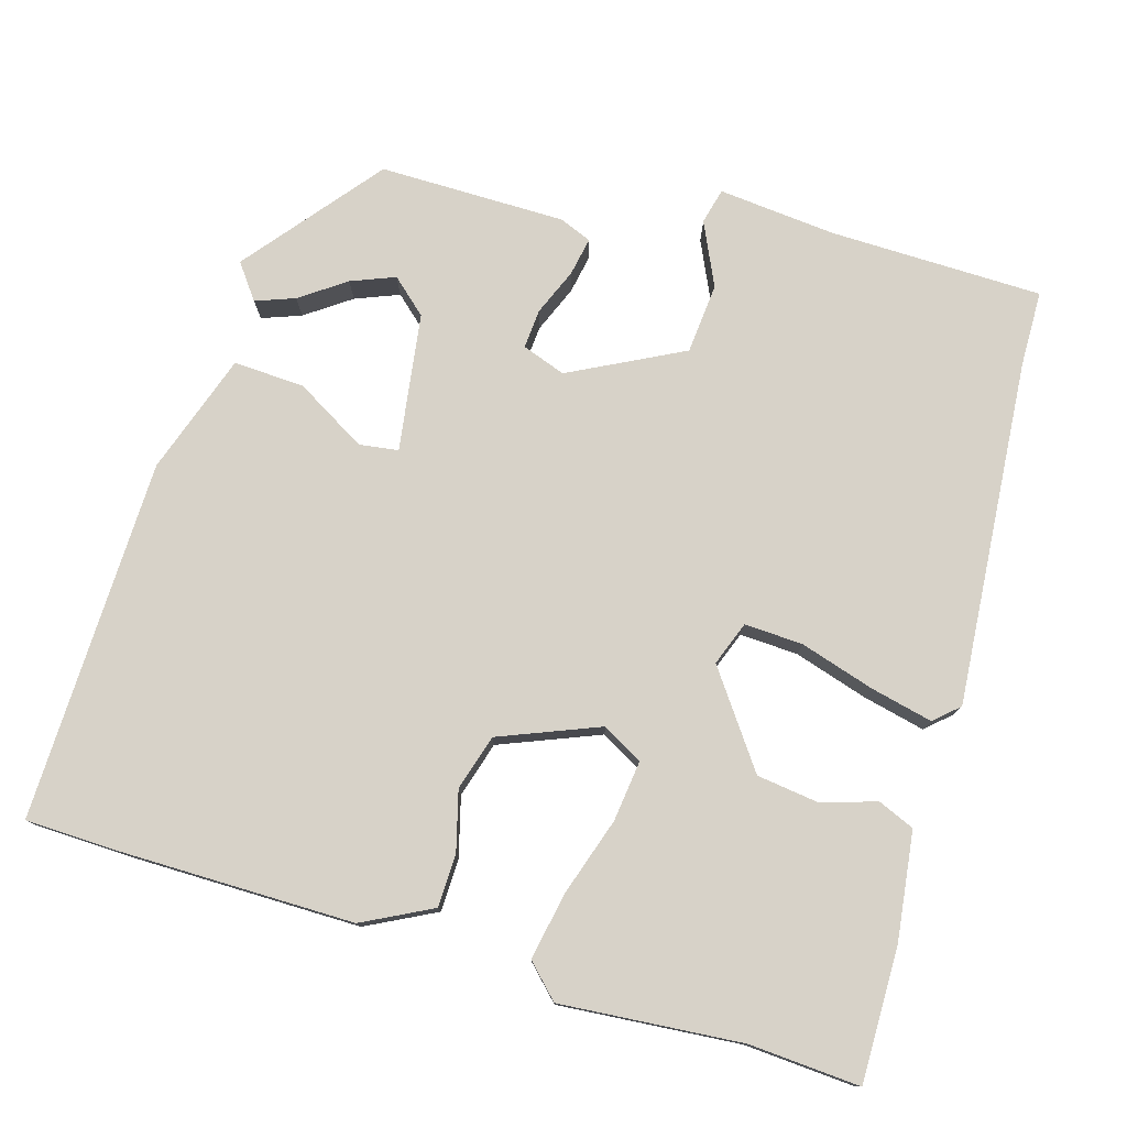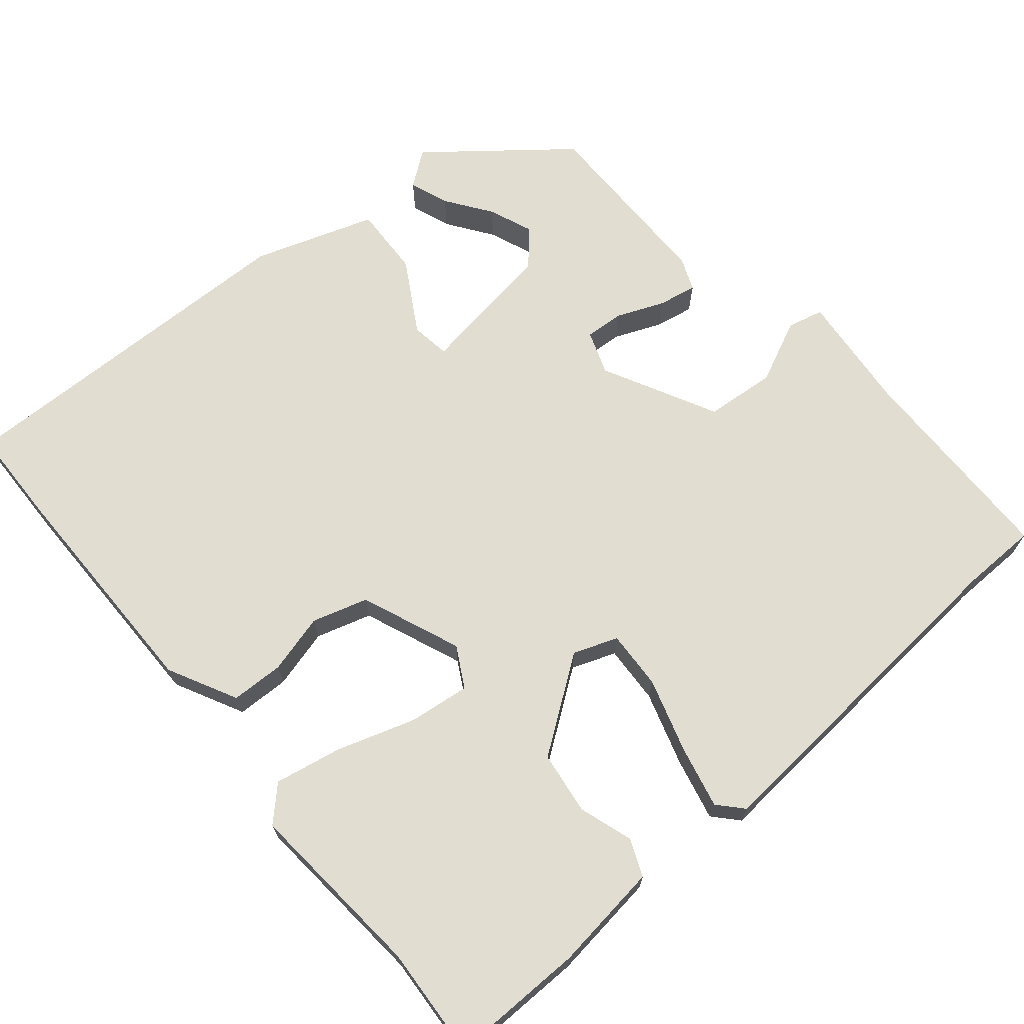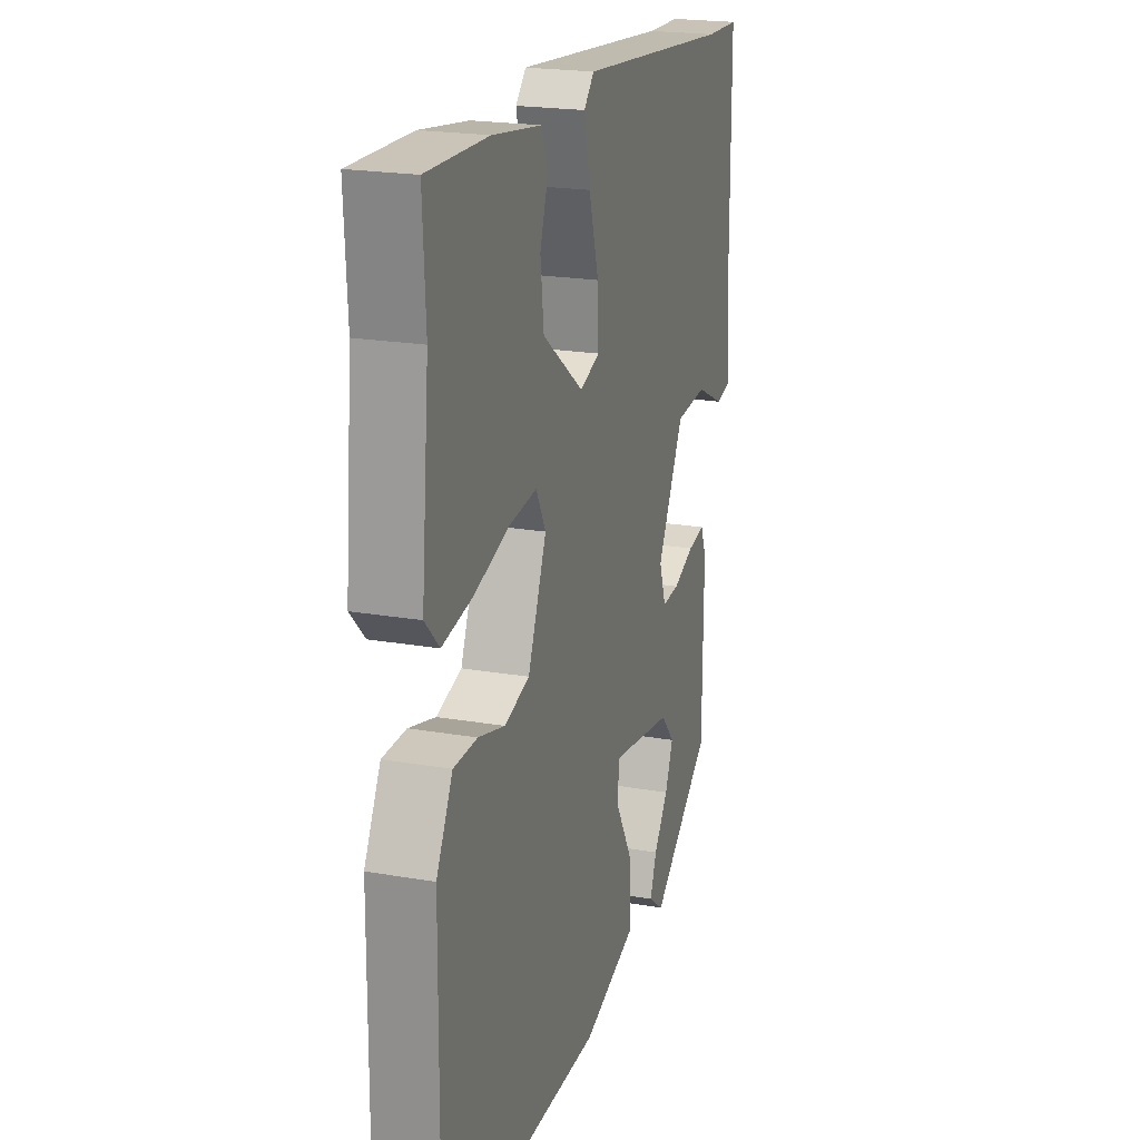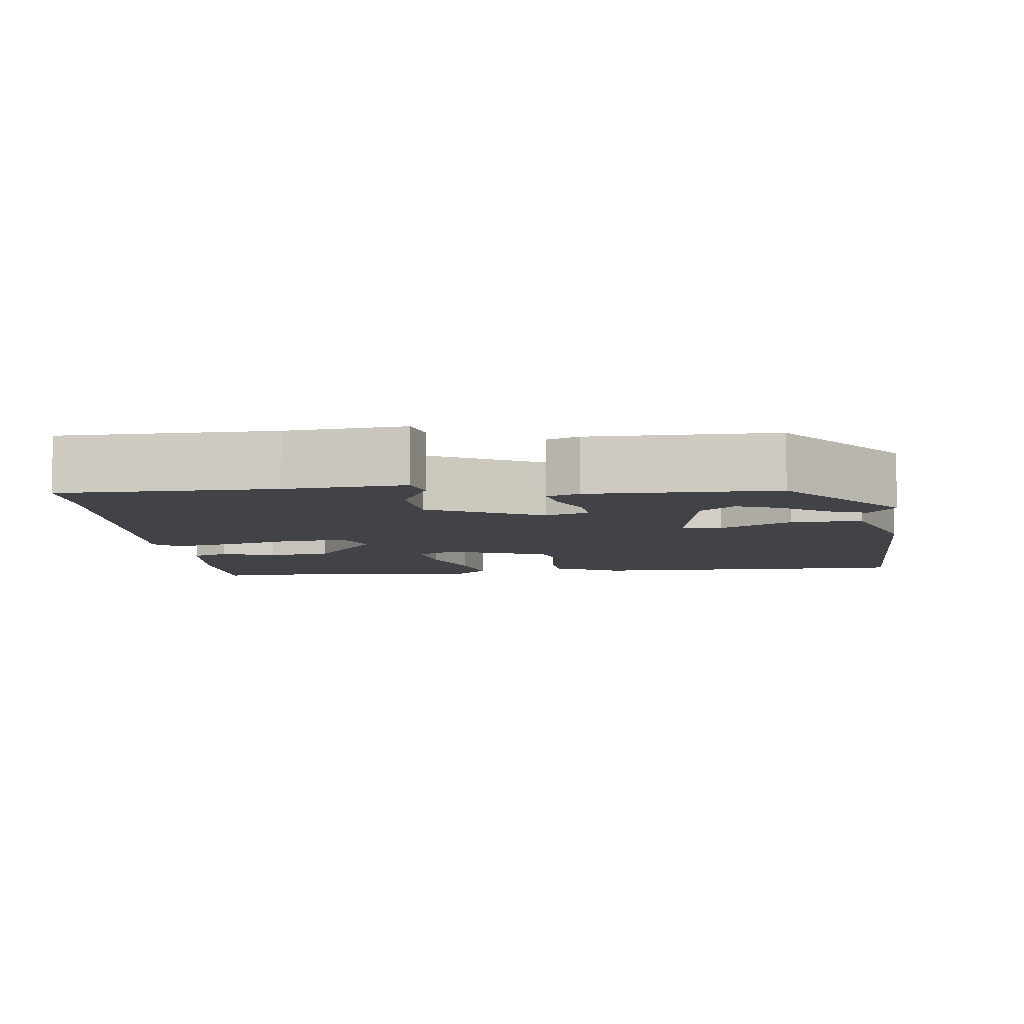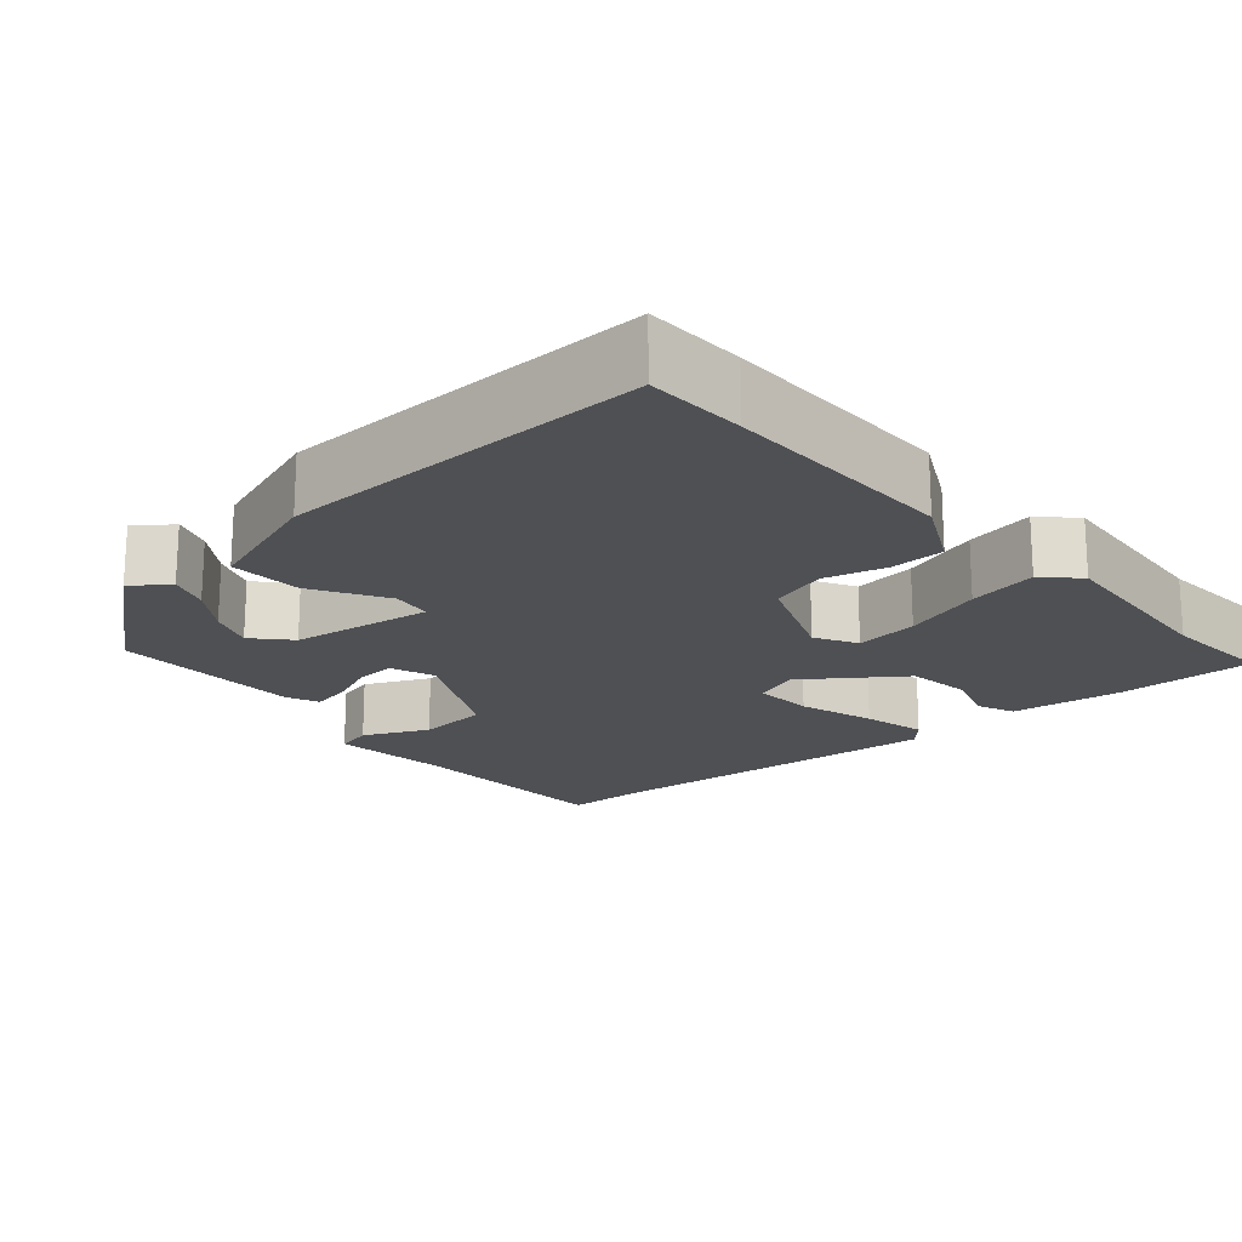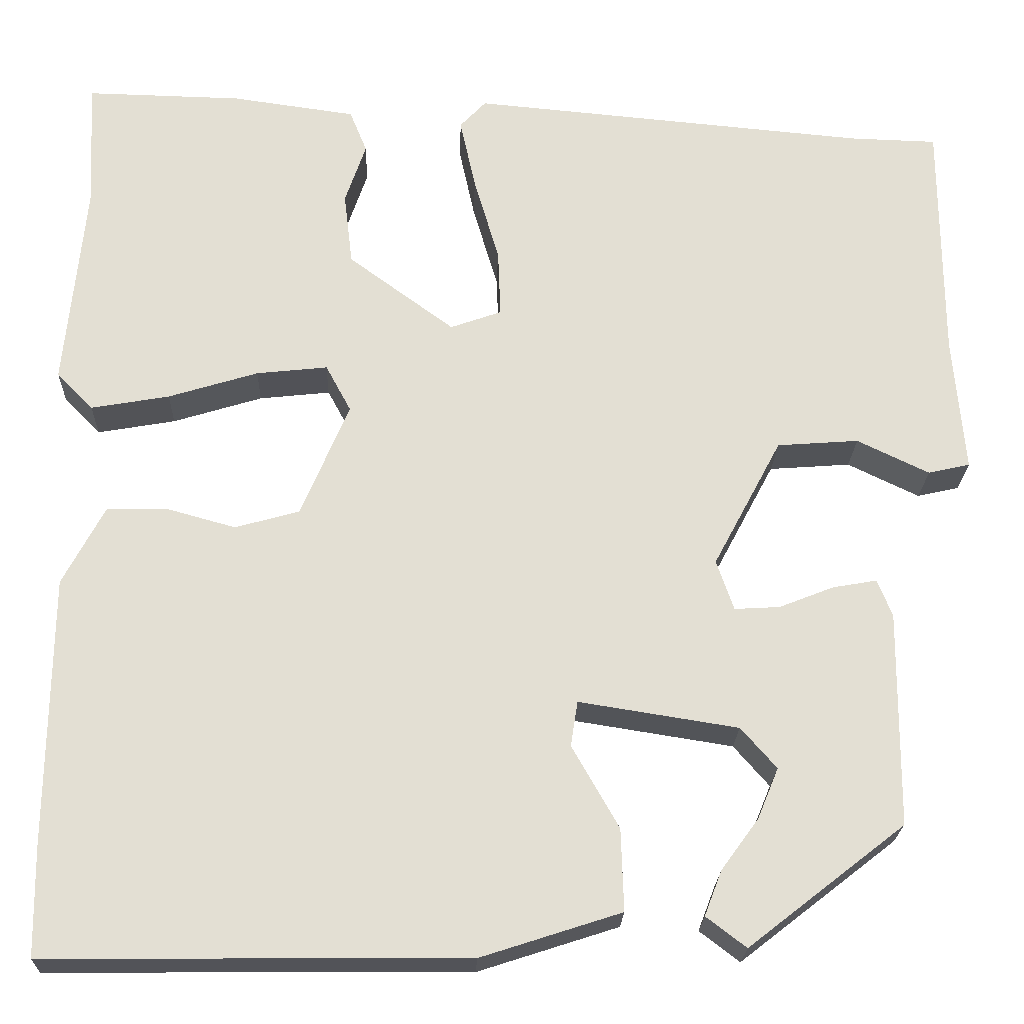
<metadata>
{"format":"obj","ext":"obj","renderer":"f3d","projection":"perspective","resolution":1024,"background":"white","views":[{"elev":77.4,"azim":-72.8,"up":"+Y"},{"elev":68.8,"azim":-39.3,"up":"+Y"},{"elev":21.0,"azim":-72.7,"up":"+Z"},{"elev":-7.2,"azim":97.2,"up":"+Y"},{"elev":-18.9,"azim":-138.1,"up":"+Y"},{"elev":-22.6,"azim":-1.8,"up":"+Z"}]}
</metadata>
<code>
v 0.457 0.07 -0.38
v 0.277 0.07 -0.52
v 0.231 0.07 -0.485
v 0.251 0.07 -0.433
v 0.294 0.07 -0.374
v 0.318 0.07 -0.316
v 0.277 0.07 -0.269
v 0.094 0.07 -0.24
v 0.086 0.07 -0.292
v 0.14 0.07 -0.387
v 0.143 0.07 -0.481
v -0.018 0.07 -0.533
v -0.499 0.07 -0.537
v -0.501 0.07 -0.409
v -0.498 0.07 -0.102
v -0.45 0.07 -0.011
v -0.38 0.07 -0.01
v -0.301 0.07 -0.032
v -0.227 0.07 -0.011
v -0.172 0.07 0.121
v -0.201 0.07 0.175
v -0.283 0.07 0.166
v -0.386 0.07 0.134
v -0.476 0.07 0.118
v -0.518 0.07 0.161
v -0.495 0.07 0.402
v -0.503 0.07 0.549
v -0.324 0.07 0.545
v -0.181 0.07 0.525
v -0.161 0.07 0.476
v -0.185 0.07 0.405
v -0.175 0.07 0.321
v -0.053 0.07 0.231
v 0.006 0.07 0.252
v 0.003 0.07 0.33
v -0.026 0.07 0.429
v -0.044 0.07 0.512
v -0.014 0.07 0.544
v 0.445 0.07 0.502
v 0.546 0.07 0.499
v 0.547 0.07 0.216
v 0.56 0.07 0.059
v 0.512 0.07 0.048
v 0.429 0.07 0.088
v 0.335 0.07 0.081
v 0.256 0.07 -0.068
v 0.276 0.07 -0.126
v 0.328 0.07 -0.123
v 0.391 0.07 -0.098
v 0.442 0.07 -0.089
v 0.459 0.07 -0.132
v 0.457 0 -0.38
v 0.277 0 -0.52
v 0.231 0 -0.485
v 0.251 0 -0.433
v 0.294 0 -0.374
v 0.318 0 -0.316
v 0.277 0 -0.269
v 0.094 0 -0.24
v 0.086 0 -0.292
v 0.14 0 -0.387
v 0.143 0 -0.481
v -0.018 0 -0.533
v -0.499 0 -0.537
v -0.501 0 -0.409
v -0.498 0 -0.102
v -0.45 0 -0.011
v -0.38 0 -0.01
v -0.301 0 -0.032
v -0.227 0 -0.011
v -0.172 0 0.121
v -0.201 0 0.175
v -0.283 0 0.166
v -0.386 0 0.134
v -0.476 0 0.118
v -0.518 0 0.161
v -0.495 0 0.402
v -0.503 0 0.549
v -0.324 0 0.545
v -0.181 0 0.525
v -0.161 0 0.476
v -0.185 0 0.405
v -0.175 0 0.321
v -0.053 0 0.231
v 0.006 0 0.252
v 0.003 0 0.33
v -0.026 0 0.429
v -0.044 0 0.512
v -0.014 0 0.544
v 0.445 0 0.502
v 0.546 0 0.499
v 0.547 0 0.216
v 0.56 0 0.059
v 0.512 0 0.048
v 0.429 0 0.088
v 0.335 0 0.081
v 0.256 0 -0.068
v 0.276 0 -0.126
v 0.328 0 -0.123
v 0.391 0 -0.098
v 0.442 0 -0.089
v 0.459 0 -0.132
f 48 49 50 51
f 47 48 51 1
f 41 42 43 44
f 39 40 41 44
f 39 44 45
f 38 39 45 46
f 35 36 37 38
f 28 29 30 31
f 26 27 28 31
f 26 31 32
f 25 26 32 33
f 22 23 24 25
f 21 22 25 33
f 15 16 17 18
f 15 18 19
f 14 15 19
f 13 14 19
f 12 13 19
f 9 10 11 12
f 8 9 12 19
f 7 8 19 20
f 2 3 4 5
f 2 5 6
f 1 2 6
f 47 1 6 7
f 35 38 46 47
f 34 35 47 7
f 21 33 34
f 7 20 21 34
f 102 101 100 99
f 52 102 99 98
f 95 94 93 92
f 95 92 91 90
f 96 95 90
f 97 96 90 89
f 89 88 87 86
f 82 81 80 79
f 82 79 78 77
f 83 82 77
f 84 83 77 76
f 76 75 74 73
f 84 76 73 72
f 69 68 67 66
f 70 69 66
f 70 66 65
f 70 65 64
f 70 64 63
f 63 62 61 60
f 70 63 60 59
f 71 70 59 58
f 56 55 54 53
f 57 56 53
f 57 53 52
f 58 57 52 98
f 98 97 89 86
f 58 98 86 85
f 85 84 72
f 85 72 71 58
f 1 52 53 2
f 2 53 54 3
f 3 54 55 4
f 4 55 56 5
f 5 56 57 6
f 6 57 58 7
f 7 58 59 8
f 8 59 60 9
f 9 60 61 10
f 10 61 62 11
f 11 62 63 12
f 12 63 64 13
f 13 64 65 14
f 14 65 66 15
f 15 66 67 16
f 16 67 68 17
f 17 68 69 18
f 18 69 70 19
f 19 70 71 20
f 20 71 72 21
f 21 72 73 22
f 22 73 74 23
f 23 74 75 24
f 24 75 76 25
f 25 76 77 26
f 26 77 78 27
f 27 78 79 28
f 28 79 80 29
f 29 80 81 30
f 30 81 82 31
f 31 82 83 32
f 32 83 84 33
f 33 84 85 34
f 34 85 86 35
f 35 86 87 36
f 36 87 88 37
f 37 88 89 38
f 38 89 90 39
f 39 90 91 40
f 40 91 92 41
f 41 92 93 42
f 42 93 94 43
f 43 94 95 44
f 44 95 96 45
f 45 96 97 46
f 46 97 98 47
f 47 98 99 48
f 48 99 100 49
f 49 100 101 50
f 50 101 102 51
f 51 102 52 1

</code>
